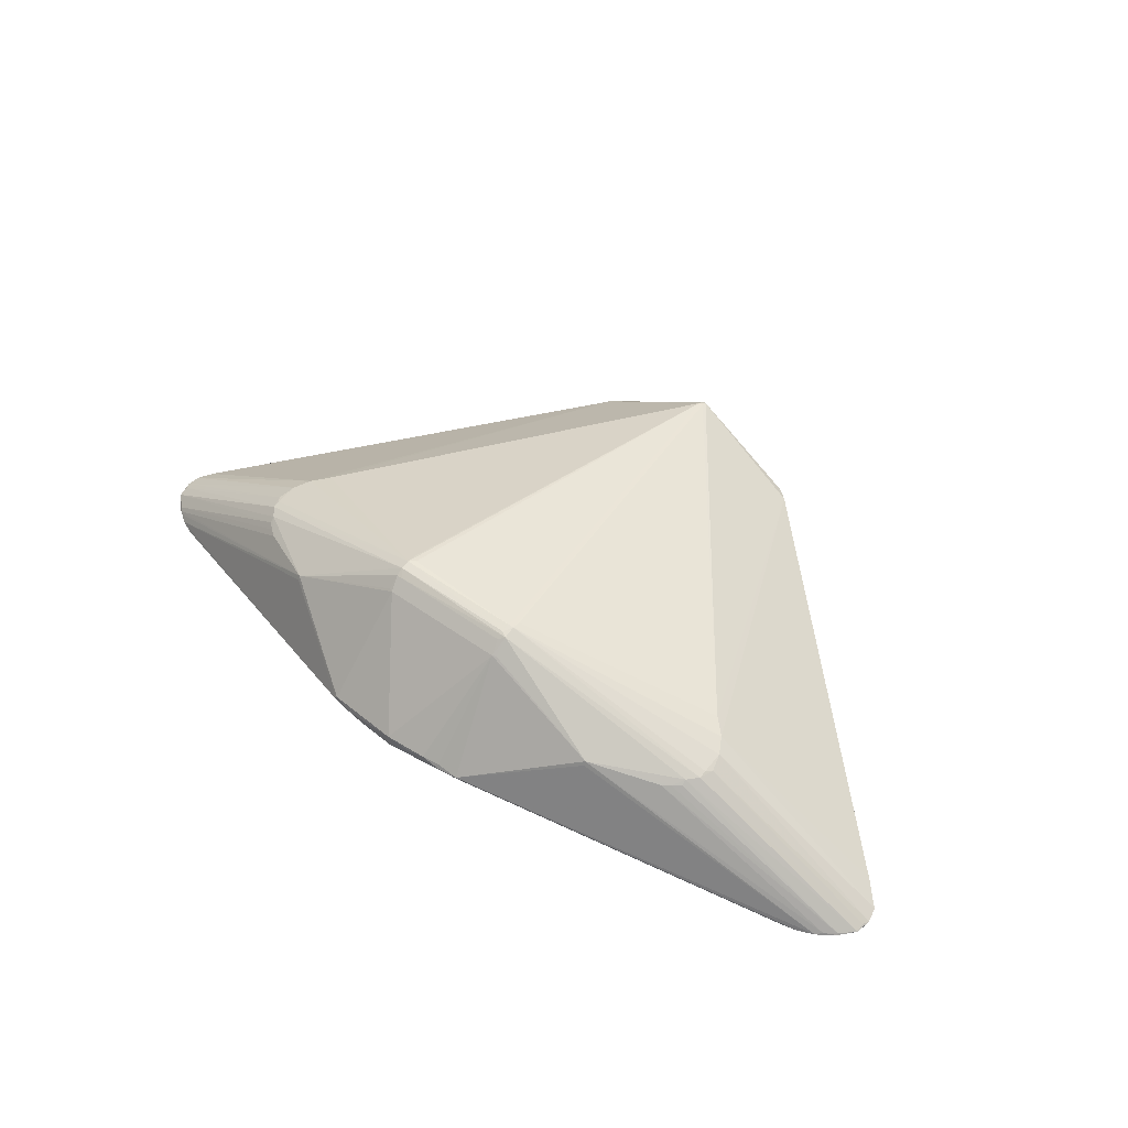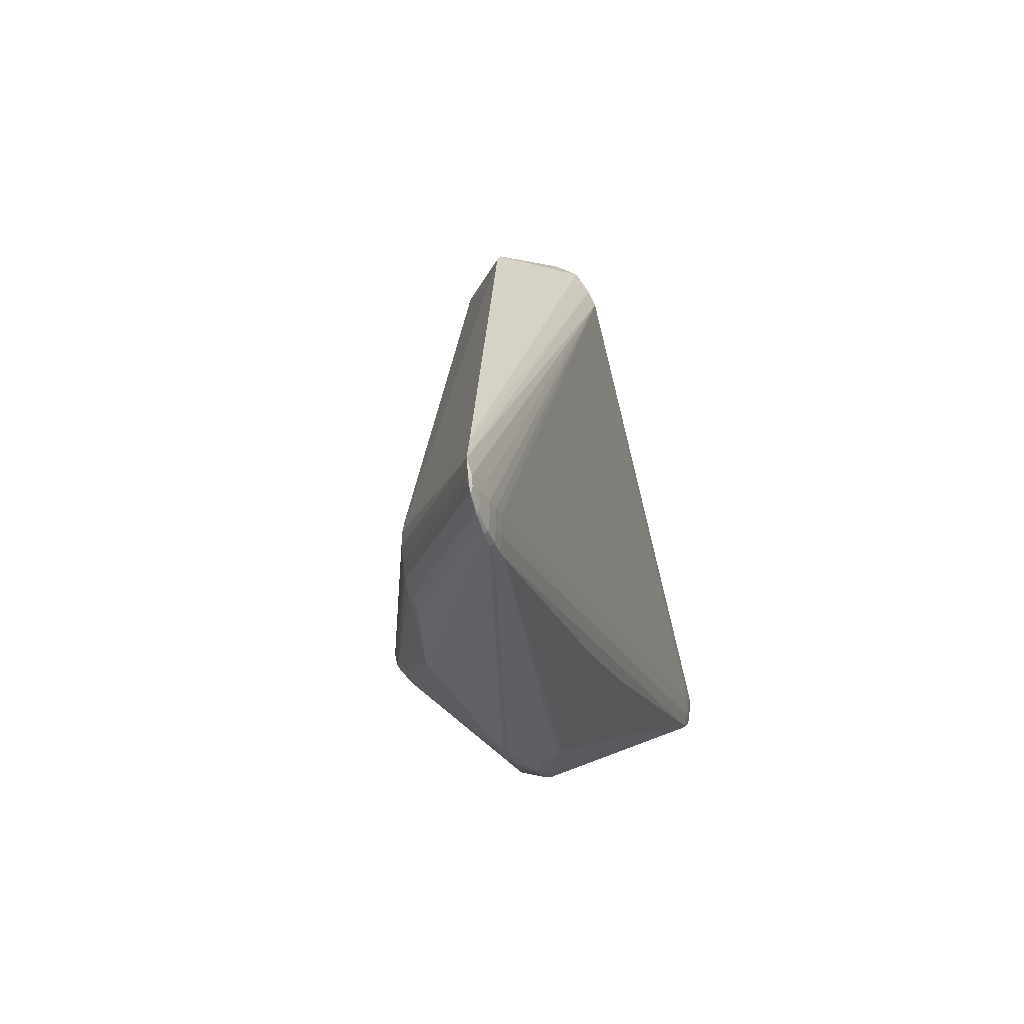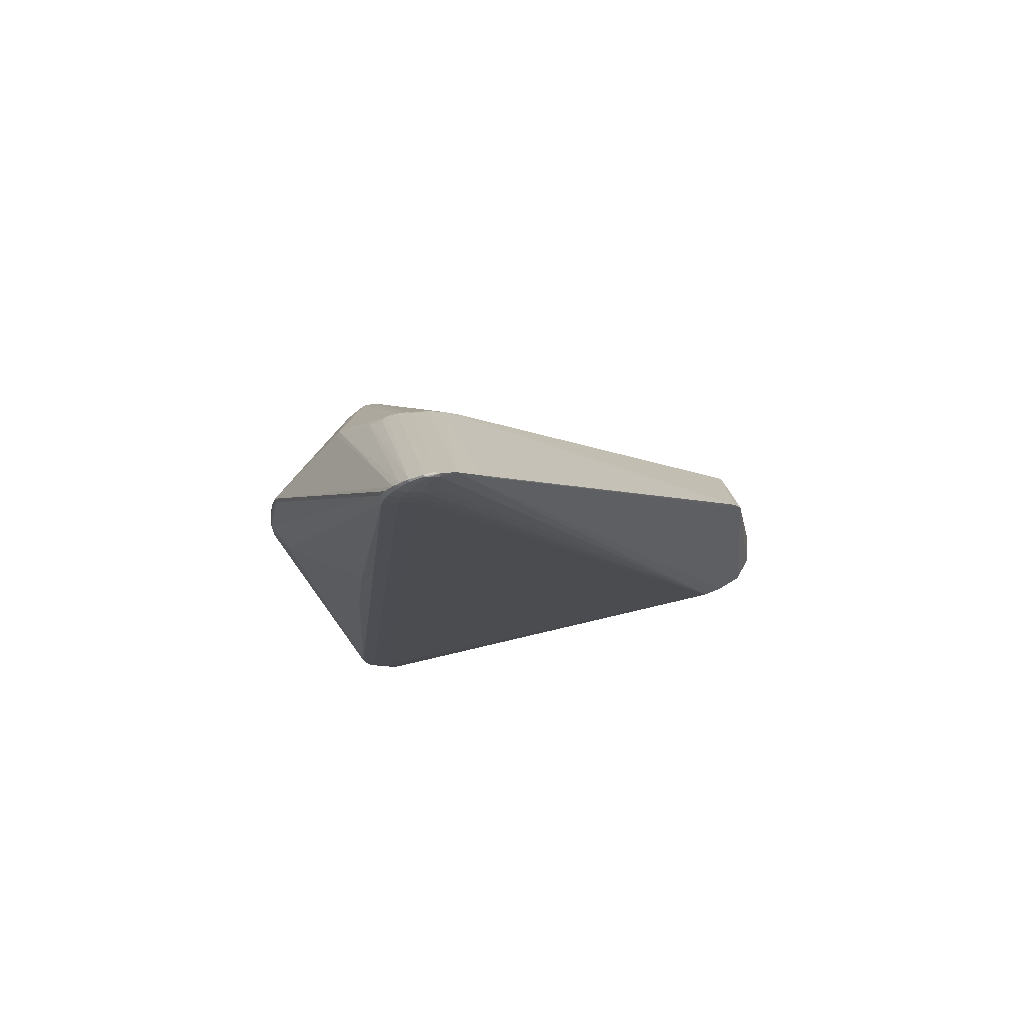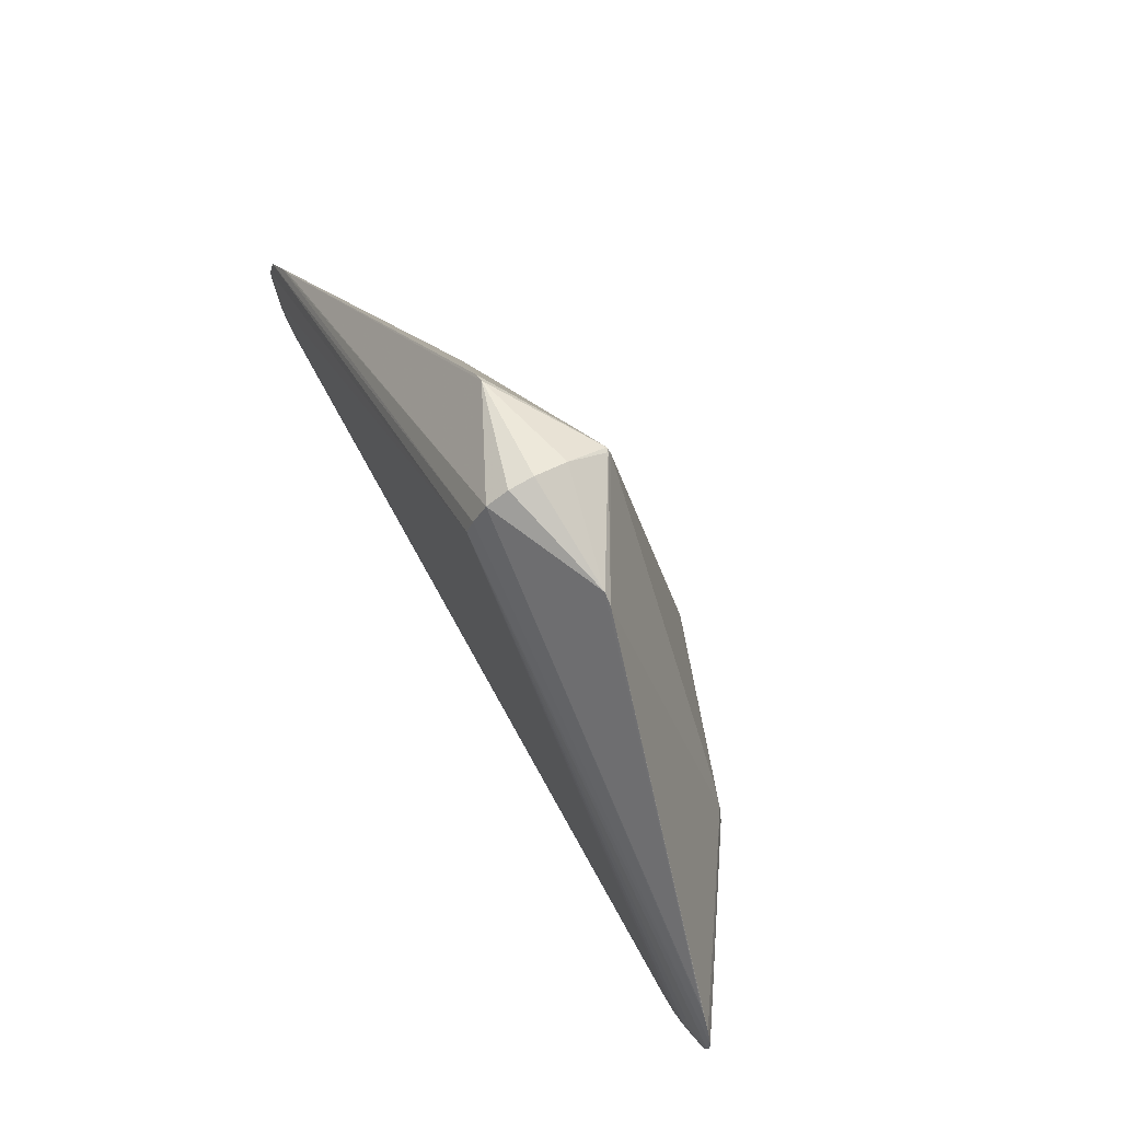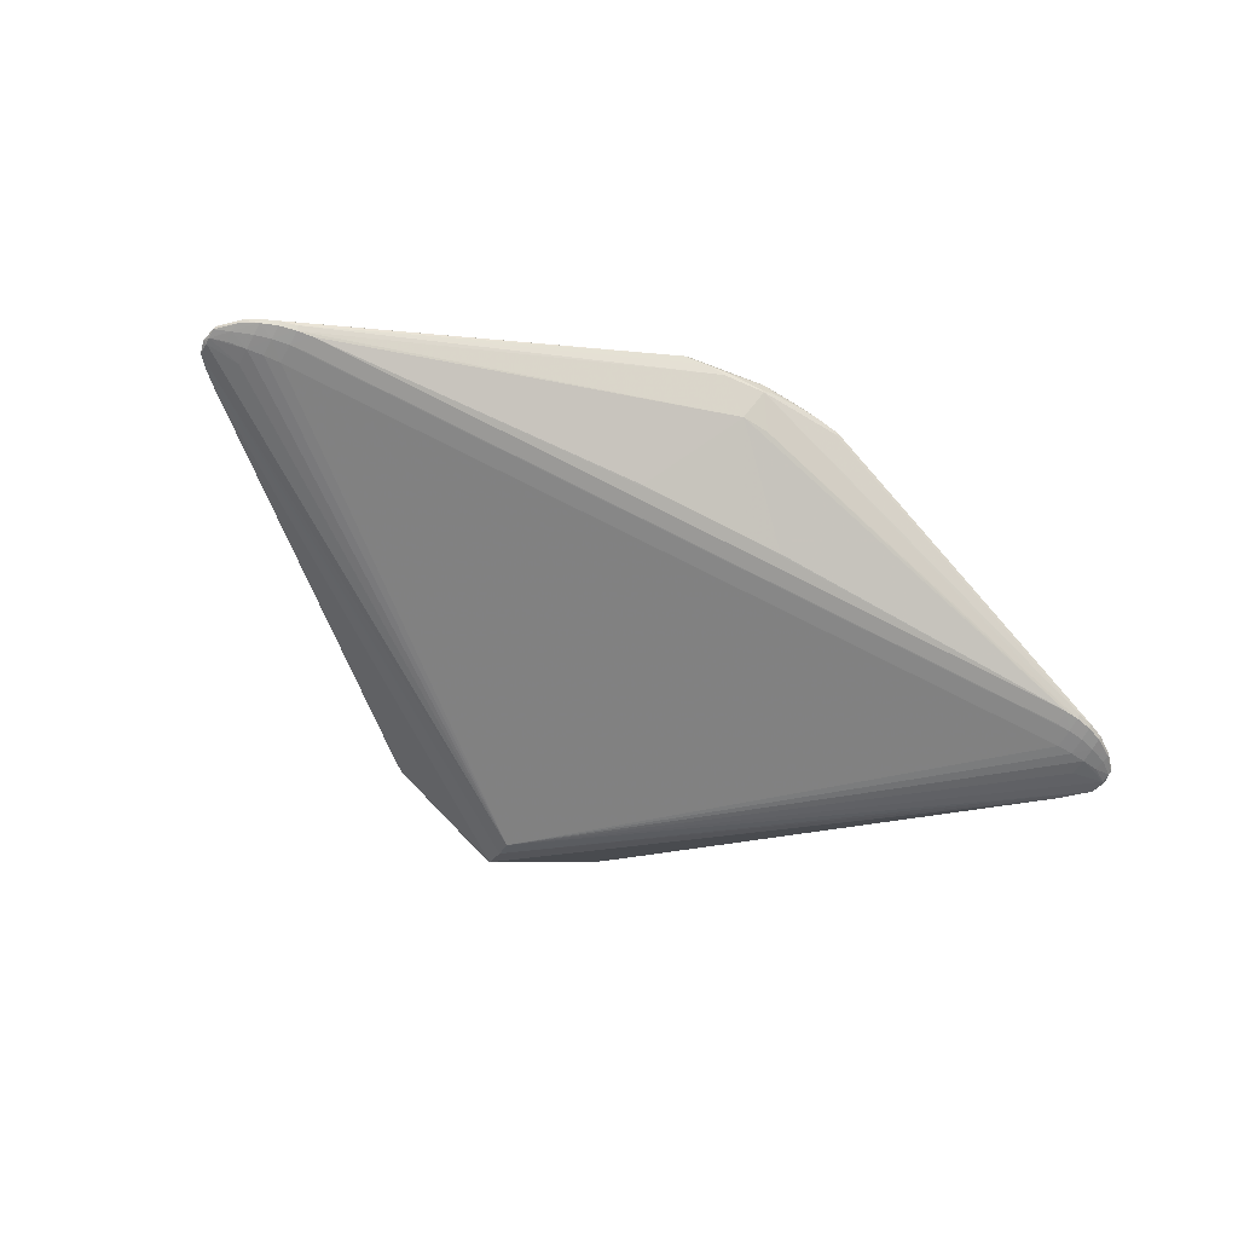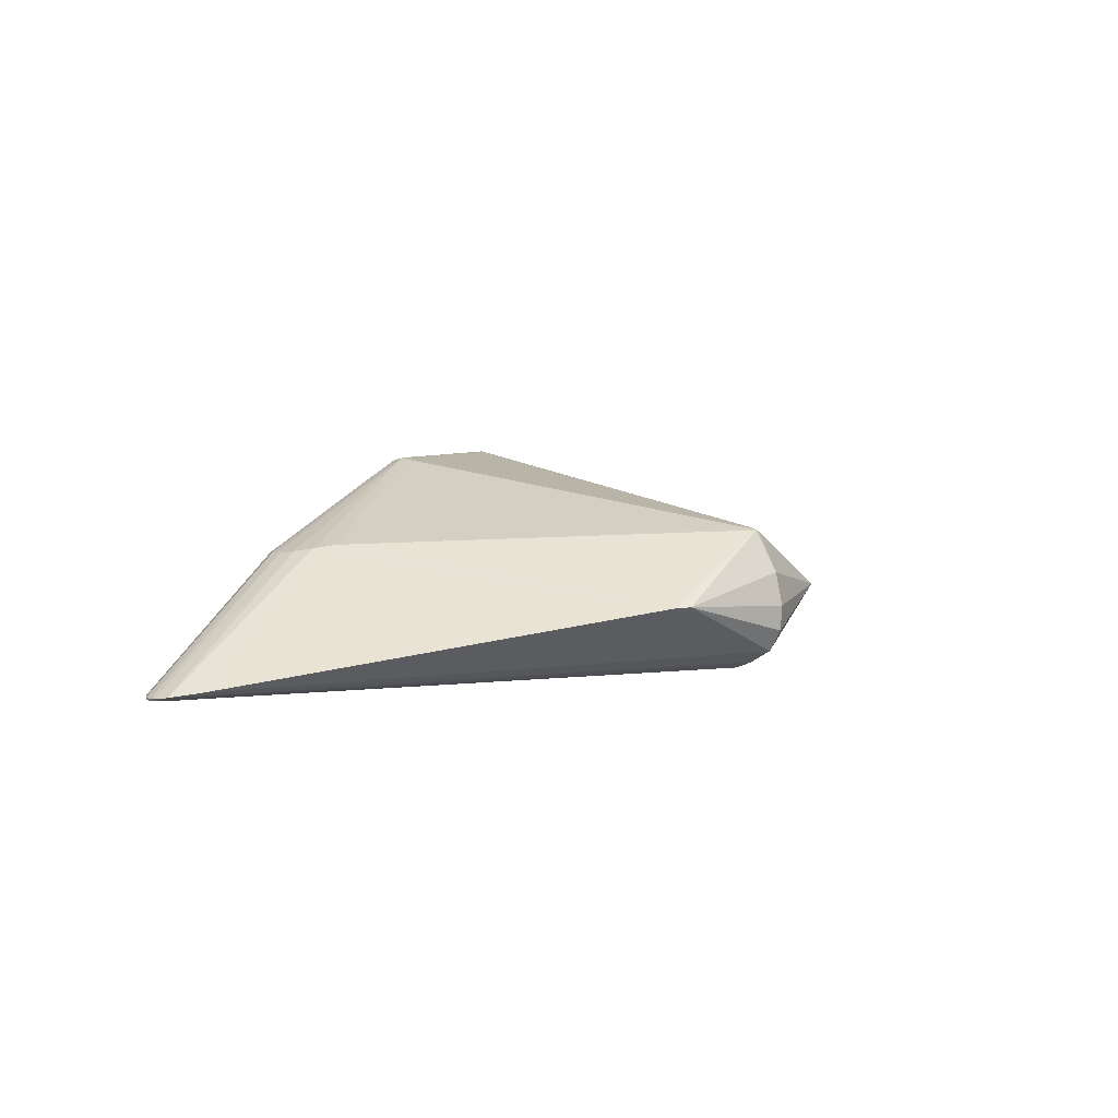
<metadata>
{"format":"obj","ext":"obj","renderer":"f3d","projection":"perspective","resolution":1024,"background":"white","views":[{"elev":49.5,"azim":38.5,"up":"+Z"},{"elev":-16.8,"azim":105.9,"up":"+Y"},{"elev":-15.5,"azim":84.4,"up":"+Z"},{"elev":72.4,"azim":-118.9,"up":"+Y"},{"elev":-62.1,"azim":-28.5,"up":"+Z"},{"elev":6.7,"azim":128.1,"up":"+Z"}]}
</metadata>
<code>
v -0.01243 -0.1819 -0.01912
v 0.01563 -0.1797 -0.01941
v 0.3016 -0.06212 0.05677
v 0.3015 -0.0534 0.05848
v 0.3067 -0.04729 0.05645
v 0.3014 -0.02876 0.06075
v 0.2912 -0.07331 0.05667
v 0.2912 -0.079 0.05235
v 0.291 -0.01084 0.06384
v 0.2822 -0.08593 0.05215
v 0.274 -0.09203 0.05204
v 0.274 0.005372 0.06738
v -0.301 -0.0546 0.05873
v -0.301 -0.06333 0.05702
v -0.3062 -0.04852 0.05671
v -0.3009 -0.02997 0.061
v -0.2906 -0.07447 0.05691
v -0.2905 -0.08016 0.0526
v -0.2907 -0.012 0.06408
v -0.2816 -0.08706 0.05238
v -0.2734 -0.09312 0.05227
v -0.2737 0.004275 0.0676
v 0.4293 -0.06391 -0.07951
v 0.4292 -0.04411 -0.07965
v 0.4293 -0.07893 -0.07755
v 0.5002 -0.02521 -0.06883
v 0.4968 -0.03701 -0.07233
v 0.4968 -0.04108 -0.07184
v 0.4968 -0.04231 -0.07014
v 0.03813 -0.09405 -0.07309
v 0.4141 -0.06493 -0.07945
v 0.4141 -0.08057 -0.07743
v 0.4461 -0.06136 -0.07912
v 0.446 -0.04298 -0.07924
v 0.4461 -0.07522 -0.0773
v 0.4302 -0.08251 -0.07323
v 0.4622 -0.04073 -0.07808
v 0.4622 -0.02236 -0.07518
v 0.4622 -0.05671 -0.07805
v 0.4623 -0.06869 -0.07648
v 0.4463 -0.07855 -0.07329
v 0.4621 0.02497 -0.06061
v 0.4737 0.0147 -0.0621
v 0.4694 -0.06573 -0.07021
v 0.4636 -0.07101 -0.07298
v 0.4712 -0.06372 -0.07503
v 0.4818 -0.04821 -0.07496
v 0.4804 -0.03743 -0.07522
v 0.4966 -0.009881 -0.06665
v 0.497 -0.02692 -0.07162
v 0.4832 -0.0554 -0.07373
v 0.4825 -0.05797 -0.07167
v 0.4822 -0.05675 -0.06988
v 0.4968 -0.03253 -0.06751
v 0.07629 -0.09392 -0.07309
v -0.4288 -0.04583 -0.07929
v -0.4288 -0.06563 -0.07915
v -0.4288 -0.08065 -0.07719
v -0.4296 -0.08423 -0.07287
v -0.4998 -0.02722 -0.06842
v -0.4964 -0.03341 -0.07189
v -0.4959 -0.0457 -0.07005
v -0.4964 -0.03493 -0.06714
v -0.4971 -0.01391 -0.06687
v -0.4963 -0.02676 -0.07075
v -0.03751 -0.09421 -0.07306
v -0.4136 -0.06659 -0.07911
v -0.4136 -0.08223 -0.07709
v -0.4456 -0.04477 -0.07887
v -0.4456 -0.06315 -0.07875
v -0.4456 -0.077 -0.07693
v -0.4618 -0.02421 -0.0748
v -0.4618 -0.04258 -0.07769
v -0.4616 -0.05833 -0.0776
v -0.4617 -0.07074 -0.07603
v -0.4617 -0.07347 -0.0727
v -0.4458 -0.08034 -0.07292
v -0.4619 0.02312 -0.06023
v -0.4735 0.0128 -0.06171
v -0.4689 -0.06761 -0.06982
v -0.4798 -0.06008 -0.06947
v -0.4767 -0.06421 -0.07147
v -0.4798 -0.05953 -0.07367
v -0.4803 -0.02556 -0.07263
v -0.4854 0.0006809 -0.06388
v -0.48 -0.03935 -0.07482
v -0.4813 -0.05014 -0.07456
v -0.4963 -0.04321 -0.07172
v -0.07568 -0.09422 -0.07303
v -0.0005518 0.3348 -0.06689
v -0.072 -0.07124 0.1437
v -0.07199 -0.09296 0.1438
v -0.07204 -0.1009 0.1387
v -0.0718 -0.08325 0.1459
v 0.2012 -0.1275 0.06211
v 0.2012 -0.1251 0.06684
v -0.06525 -0.0775 0.1456
v -0.2004 -0.1283 0.06228
v -0.2004 -0.126 0.06701
v -0.06535 -0.1009 0.139
v 0.06616 -0.07351 0.1444
v 0.06616 -0.08315 0.1457
v 0.06618 -0.09263 0.1437
v 0.06621 -0.1009 0.1387
v 0.07265 -0.07335 0.1441
v 0.07267 -0.08292 0.1455
v 0.07274 -0.09613 0.1422
v 0.001954 0.3524 0.08465
v 0.001892 0.3586 0.08337
v -0.002874 0.3524 0.08478
v -0.002959 0.3586 0.08198
v -0.07269 -0.1127 0.1274
v -0.06862 -0.1145 0.1271
v 0.07354 -0.1124 0.1273
v 0.06948 -0.1142 0.127
v -0.08605 -0.1989 0.01303
v -0.08304 -0.1984 0.01694
v -0.0006821 0.376 -0.0449
v -0.1191 0.3551 0.01355
v -0.1309 0.346 0.01325
v 0.1178 0.3556 0.01346
v 0.1297 0.3465 0.01314
v -0.0006095 0.3524 -0.05938
v -0.0006936 0.3906 0.0053
v -0.0006378 0.3825 0.04018
v -0.0007024 0.389 -0.02156
v -0.004973 -0.2055 0.009032
v -0.006022 -0.206 0.01951
v -0.001551 -0.205 0.007107
v 0.008319 -0.2057 0.01342
v -0.001093 -0.2062 0.02278
v 0.006312 -0.206 0.02055
v 0.02555 -0.2051 0.02015
v 0.04502 -0.2039 0.01818
v 0.04476 -0.203 0.0232
v 0.06424 -0.2022 0.01852
v 0.0641 -0.2 0.02283
v 0.08384 -0.1979 0.0139
v 0.08685 -0.1988 0.01774
v -0.02472 -0.2046 0.009938
v -0.0442 -0.2037 0.01203
v -0.04395 -0.2022 0.007139
v -0.06342 -0.202 0.01187
f 142 1 129
f 98 117 99
f 123 49 90
f 129 1 2
f 2 1 32
f 30 32 55
f 55 1 30
f 32 1 55
f 30 1 66
f 96 115 139
f 50 49 26
f 90 49 50
f 64 123 90
f 85 123 64
f 120 85 19
f 85 64 19
f 78 118 79
f 79 120 78
f 79 85 120
f 118 123 79
f 79 123 85
f 99 117 113
f 117 98 116
f 97 110 94
f 106 107 3
f 119 126 118
f 119 118 78
f 78 120 119
f 124 126 119
f 119 125 124
f 49 123 43
f 43 42 122
f 43 123 118
f 118 42 43
f 121 109 122
f 125 109 121
f 124 125 121
f 121 126 124
f 118 126 121
f 121 42 118
f 122 42 121
f 111 120 110
f 110 109 111
f 111 119 120
f 111 109 125
f 125 119 111
f 108 109 110
f 99 21 82
f 41 139 36
f 96 139 95
f 115 113 131
f 131 113 117
f 27 50 26
f 90 50 38
f 110 120 22
f 120 19 22
f 22 19 94
f 94 19 16
f 16 64 60
f 16 19 64
f 92 17 99
f 94 14 92
f 14 17 92
f 110 97 101
f 101 108 110
f 106 108 101
f 100 113 115
f 107 92 100
f 114 115 96
f 96 107 114
f 114 107 115
f 54 29 26
f 54 3 29
f 105 108 106
f 109 108 12
f 108 105 12
f 122 109 12
f 12 105 106
f 99 82 80
f 81 82 21
f 60 64 65
f 65 61 60
f 65 64 90
f 87 61 86
f 90 34 24
f 24 56 90
f 68 32 30
f 30 66 68
f 25 2 32
f 129 2 25
f 25 36 129
f 129 36 138
f 138 36 139
f 41 40 45
f 45 44 96
f 40 46 45
f 96 95 45
f 45 139 41
f 45 95 139
f 115 131 135
f 94 110 91
f 91 22 94
f 110 22 91
f 13 14 94
f 94 16 13
f 99 113 112
f 103 107 106
f 103 92 107
f 94 92 103
f 115 107 104
f 104 100 115
f 107 100 104
f 113 100 93
f 93 100 92
f 93 112 113
f 93 92 99
f 99 112 93
f 9 43 122
f 122 12 9
f 49 43 9
f 9 12 106
f 61 87 88
f 60 61 88
f 73 87 86
f 86 61 73
f 61 72 73
f 73 72 90
f 61 65 84
f 84 72 61
f 84 65 90
f 90 72 84
f 89 66 1
f 1 68 89
f 89 68 66
f 87 73 74
f 35 40 41
f 41 36 35
f 36 25 35
f 29 3 7
f 7 3 107
f 7 107 96
f 96 44 11
f 26 29 28
f 28 27 26
f 44 45 52
f 52 45 46
f 52 28 29
f 137 139 115
f 115 135 137
f 142 141 143
f 117 116 143
f 143 131 117
f 143 141 131
f 140 142 129
f 140 141 142
f 37 39 34
f 37 38 50
f 37 34 90
f 90 38 37
f 15 16 60
f 15 13 16
f 60 63 15
f 15 63 14
f 14 13 15
f 94 103 102
f 102 103 106
f 102 97 94
f 106 101 102
f 102 101 97
f 26 49 6
f 49 9 6
f 6 9 106
f 20 81 21
f 20 18 81
f 17 18 20
f 99 17 20
f 20 21 99
f 62 63 60
f 60 88 62
f 14 63 62
f 62 17 14
f 82 81 62
f 62 18 17
f 81 18 62
f 90 56 69
f 69 73 90
f 56 24 57
f 23 57 24
f 23 25 32
f 53 11 44
f 44 52 53
f 53 52 29
f 29 7 53
f 53 7 8
f 135 134 136
f 139 137 136
f 136 137 135
f 136 138 139
f 129 138 136
f 136 134 129
f 129 134 130
f 133 135 131
f 133 134 135
f 133 130 134
f 131 141 128
f 141 140 128
f 51 52 46
f 28 52 51
f 51 46 40
f 27 28 51
f 51 47 27
f 40 39 51
f 39 47 51
f 39 37 48
f 48 47 39
f 27 47 48
f 50 27 48
f 48 37 50
f 26 6 5
f 5 54 26
f 3 54 5
f 59 143 116
f 116 77 59
f 142 143 59
f 76 116 98
f 76 77 116
f 76 98 99
f 99 80 76
f 76 80 82
f 71 59 77
f 32 68 67
f 68 57 67
f 57 23 67
f 33 39 40
f 40 35 33
f 34 39 33
f 33 35 25
f 25 23 33
f 33 24 34
f 33 23 24
f 10 53 8
f 11 53 10
f 8 7 10
f 10 7 96
f 96 11 10
f 132 133 131
f 130 133 132
f 131 128 127
f 127 132 131
f 130 132 127
f 129 130 127
f 127 140 129
f 127 128 140
f 106 3 4
f 3 5 4
f 4 6 106
f 4 5 6
f 142 59 58
f 1 142 58
f 58 68 1
f 59 71 58
f 58 57 68
f 57 58 70
f 70 58 71
f 70 74 73
f 73 69 70
f 70 69 56
f 56 57 70
f 77 76 75
f 75 71 77
f 75 76 82
f 87 74 75
f 74 70 75
f 75 70 71
f 31 23 32
f 32 67 31
f 31 67 23
f 83 75 82
f 82 62 83
f 83 62 88
f 83 88 87
f 87 75 83

</code>
